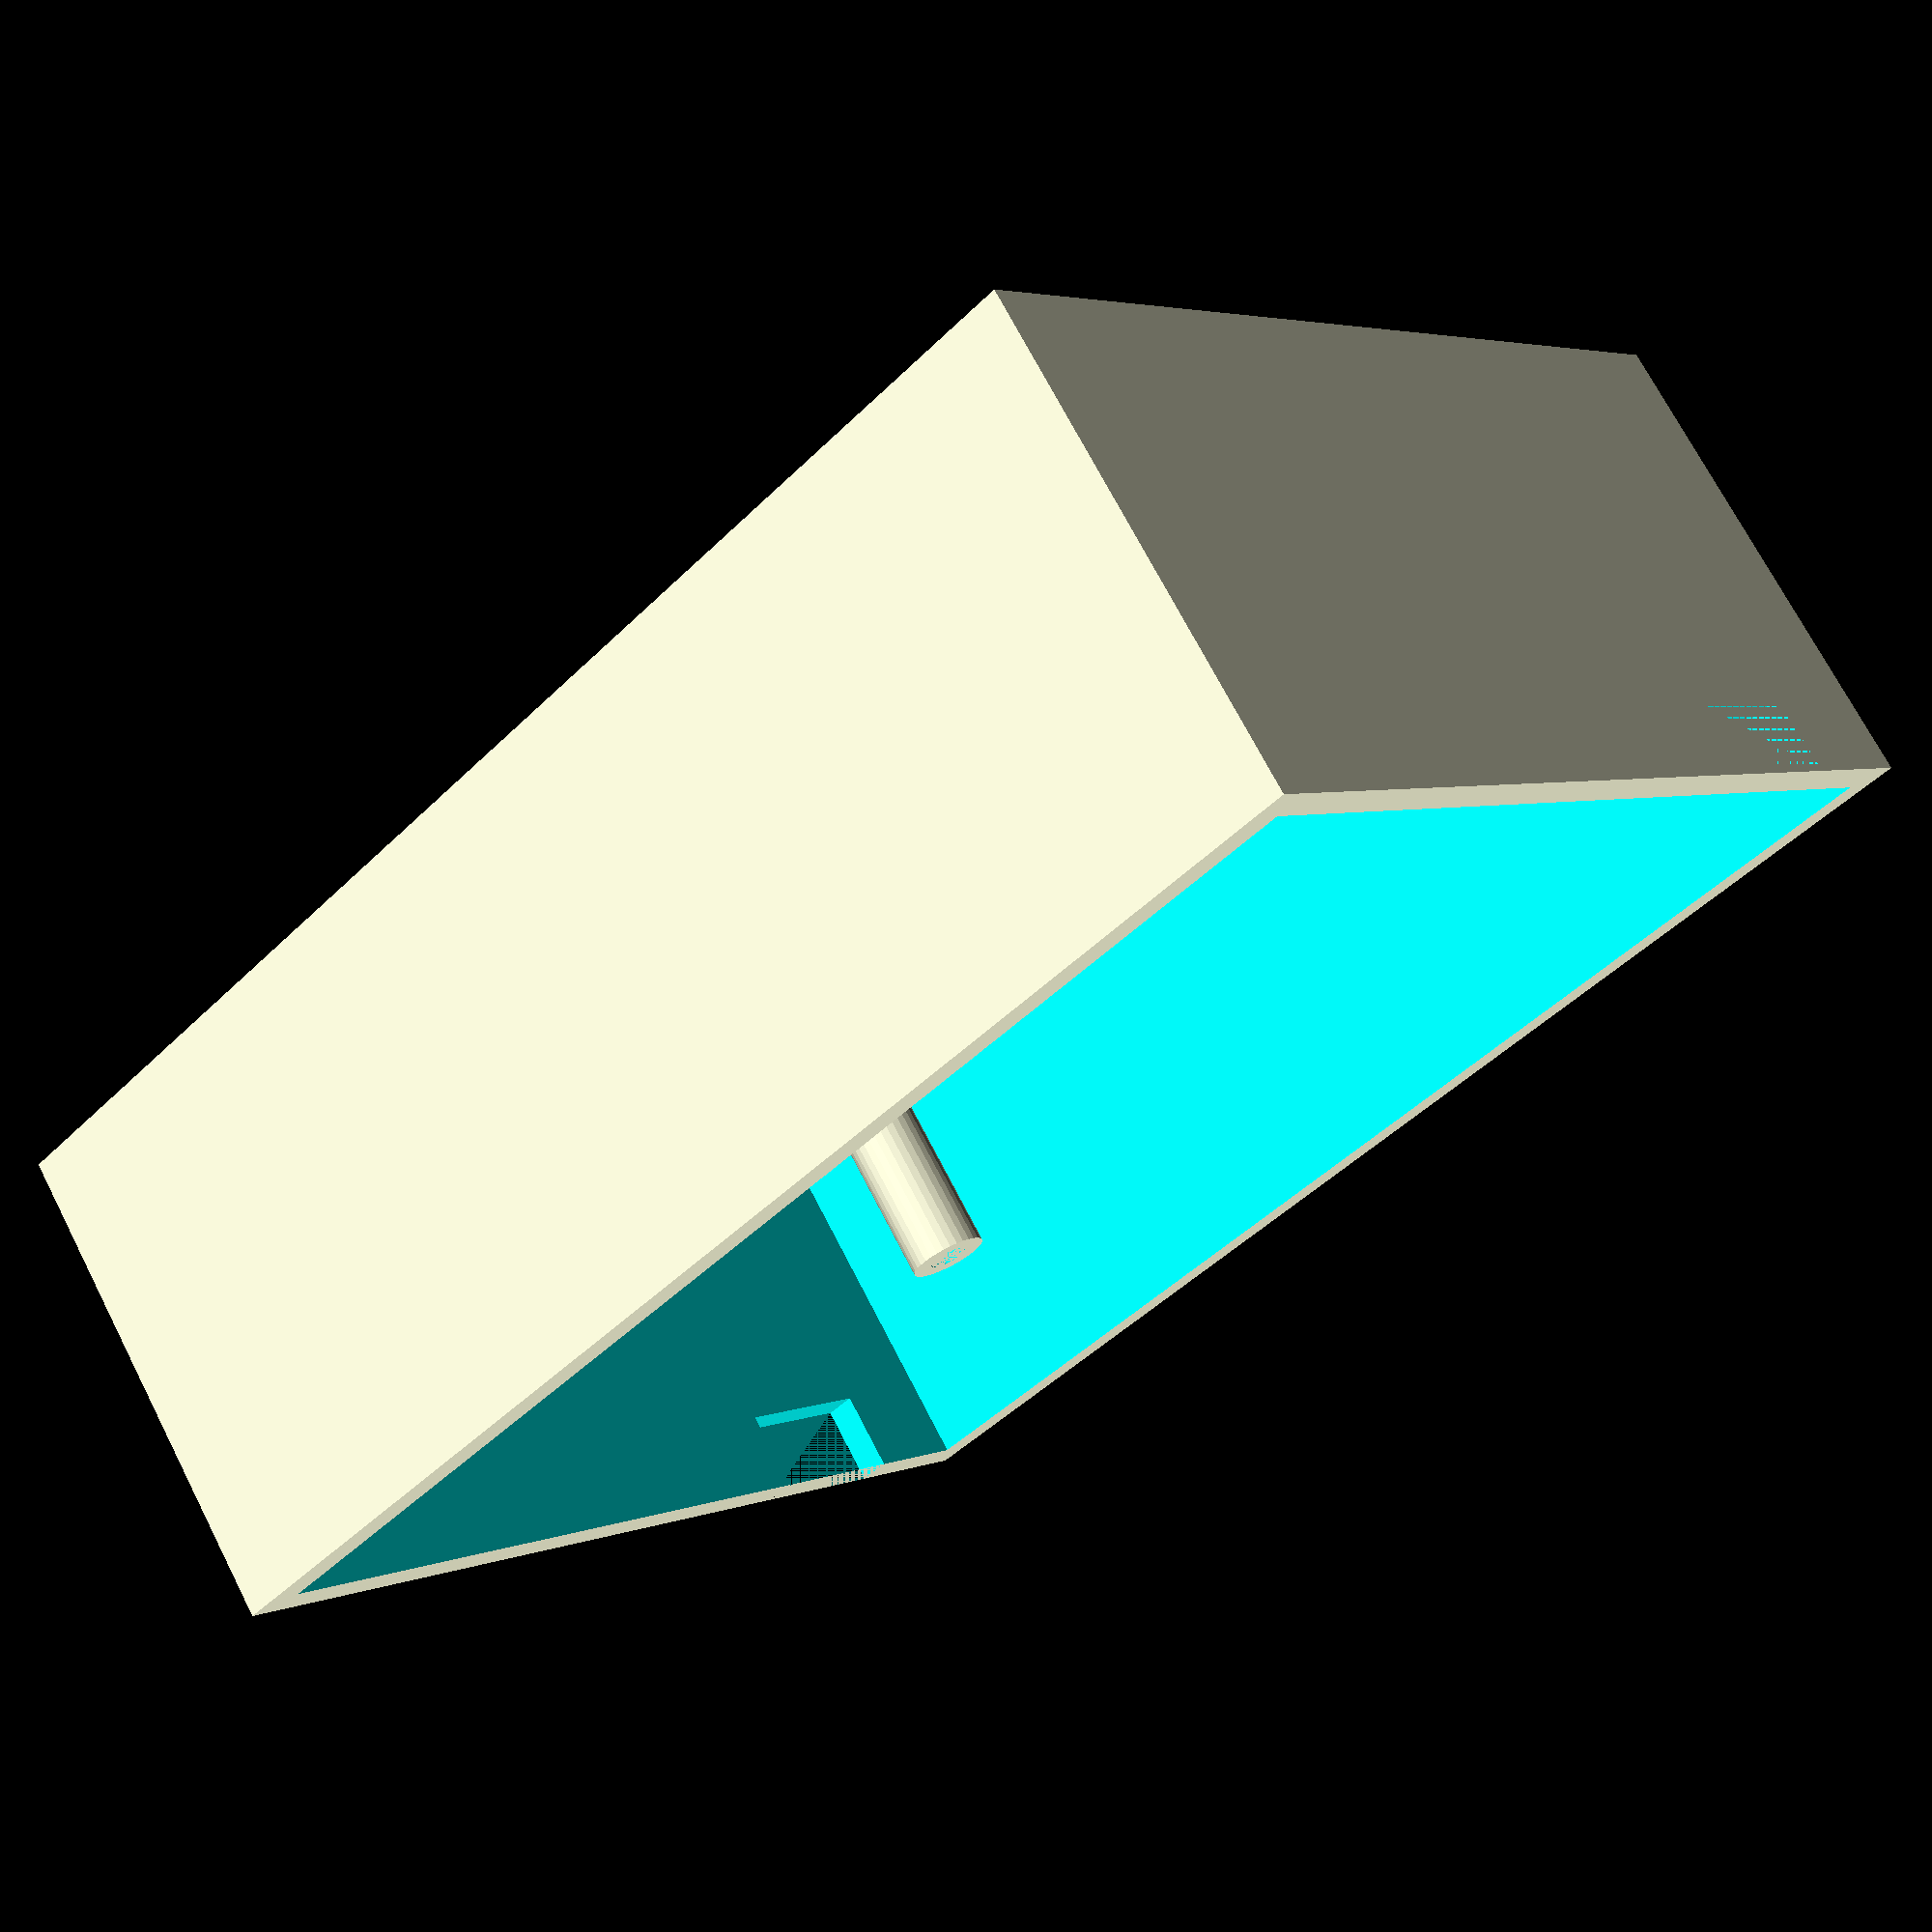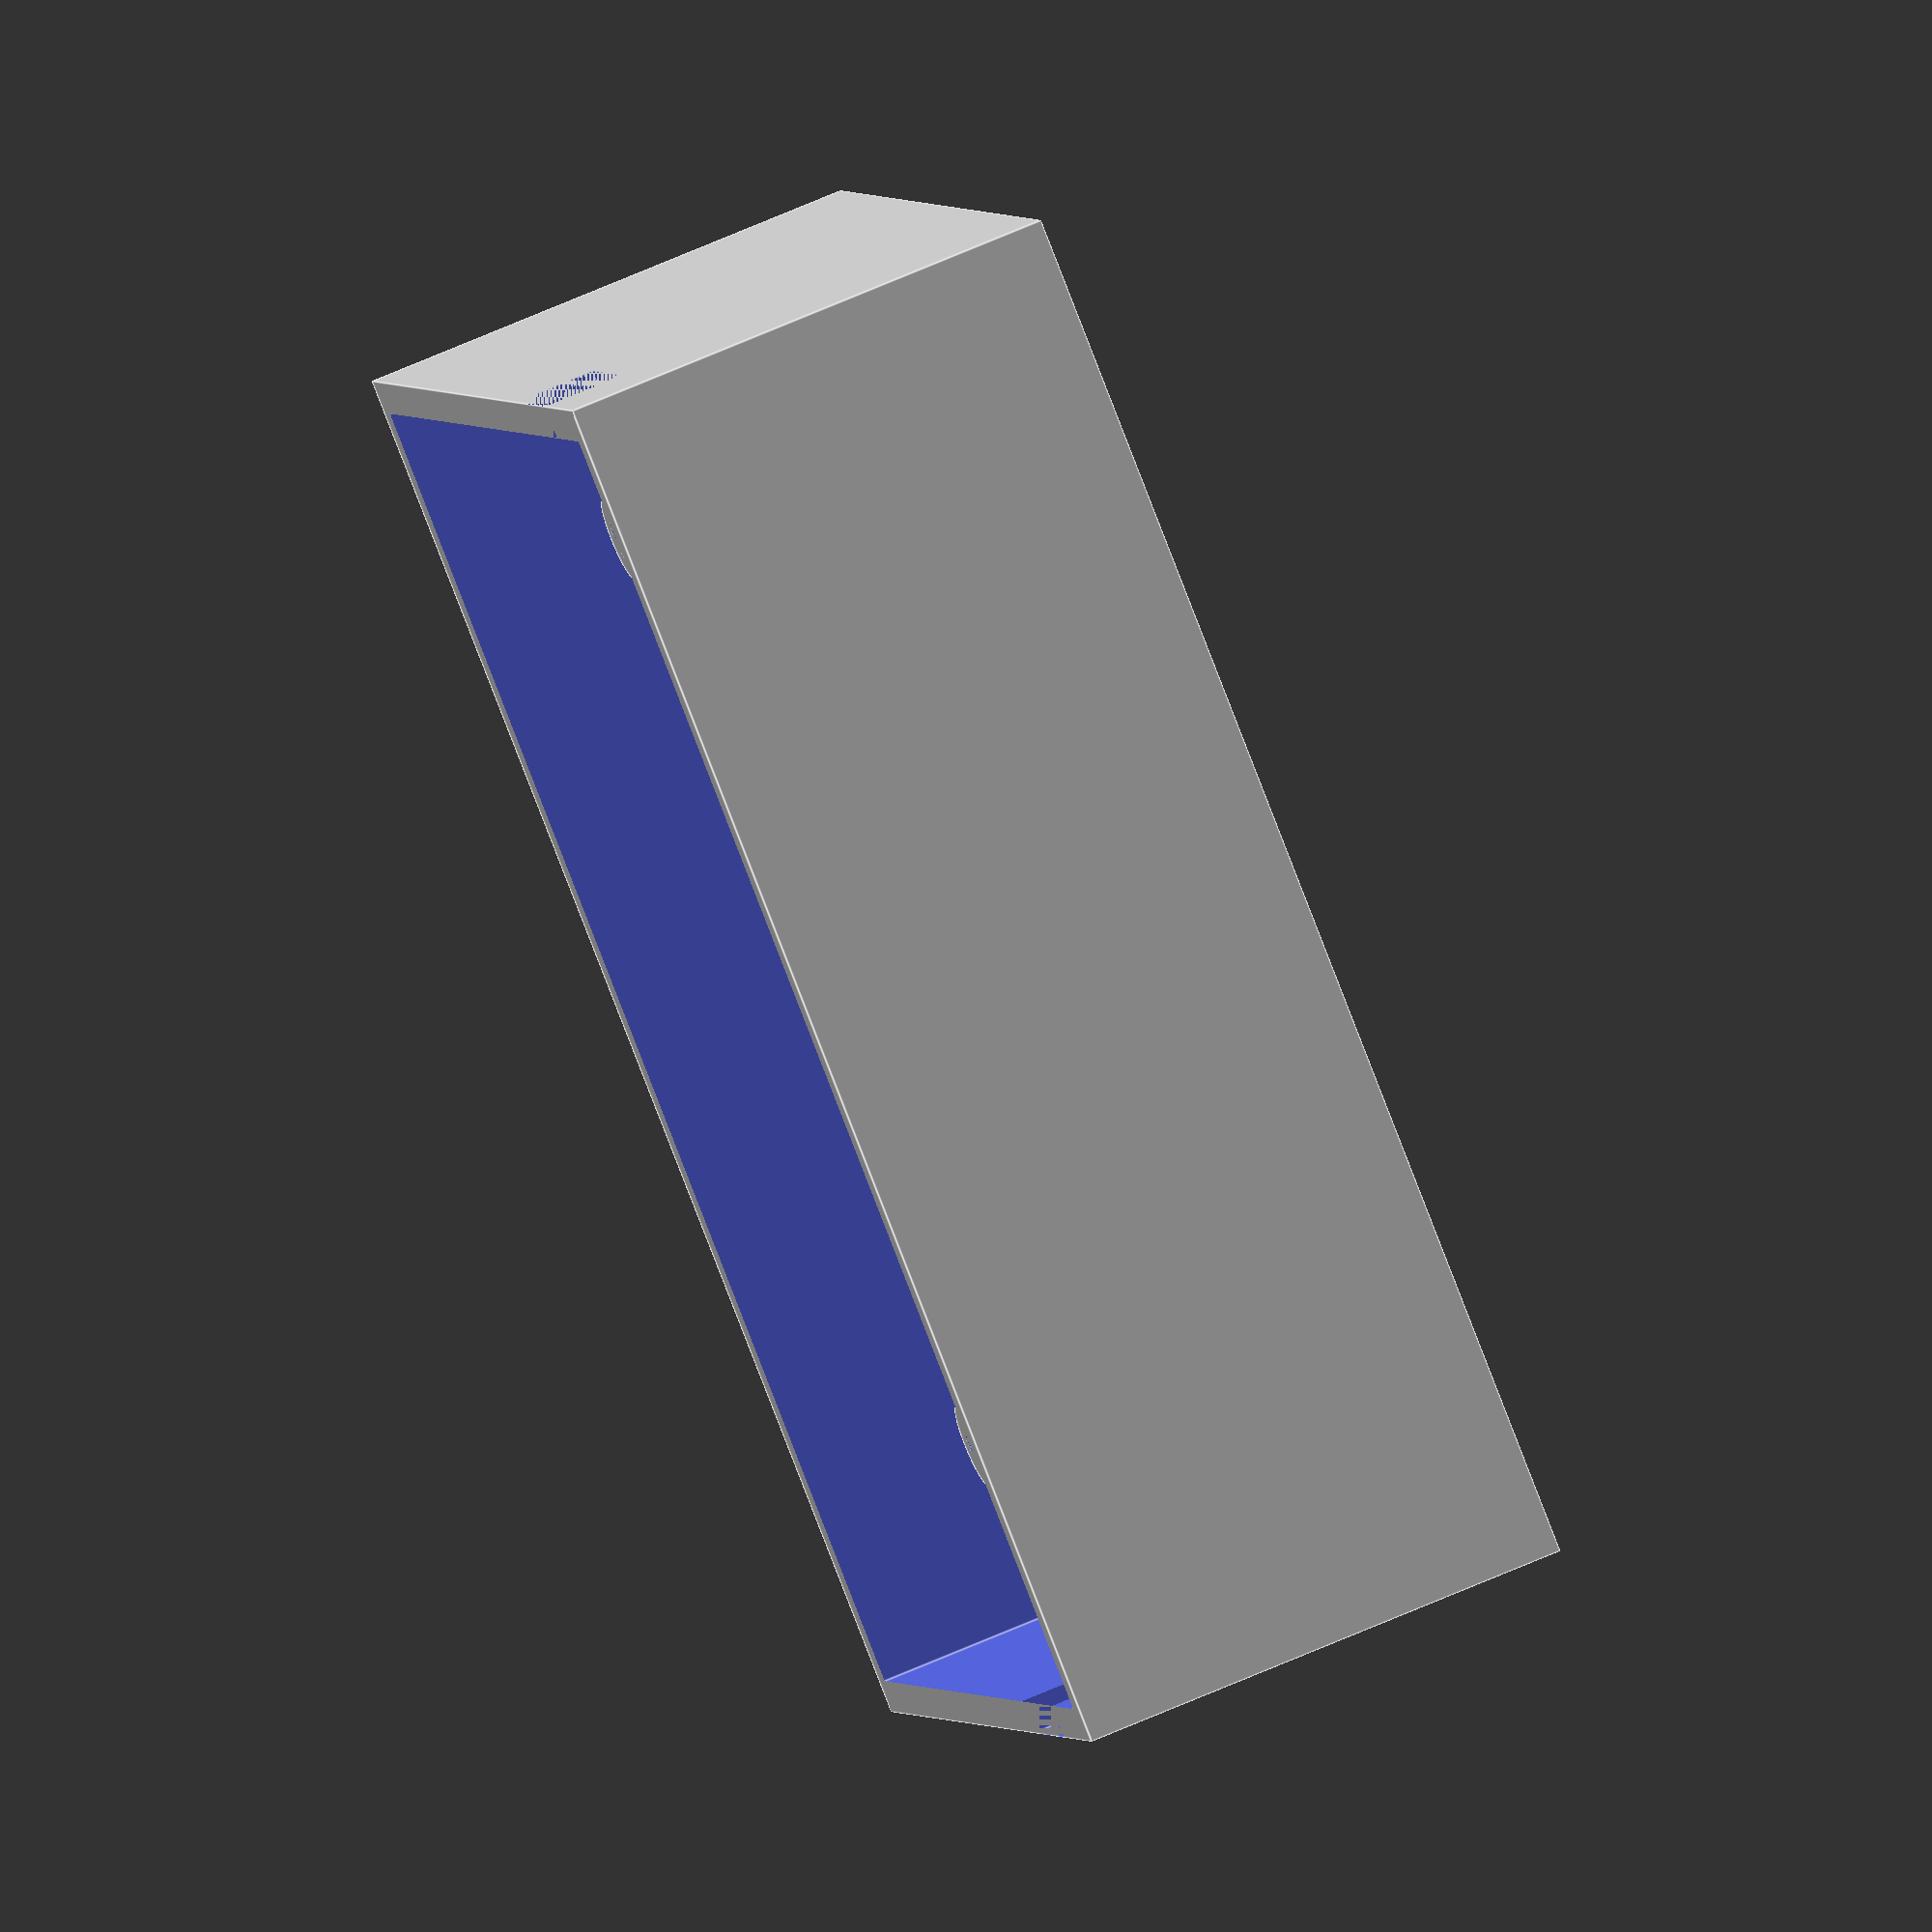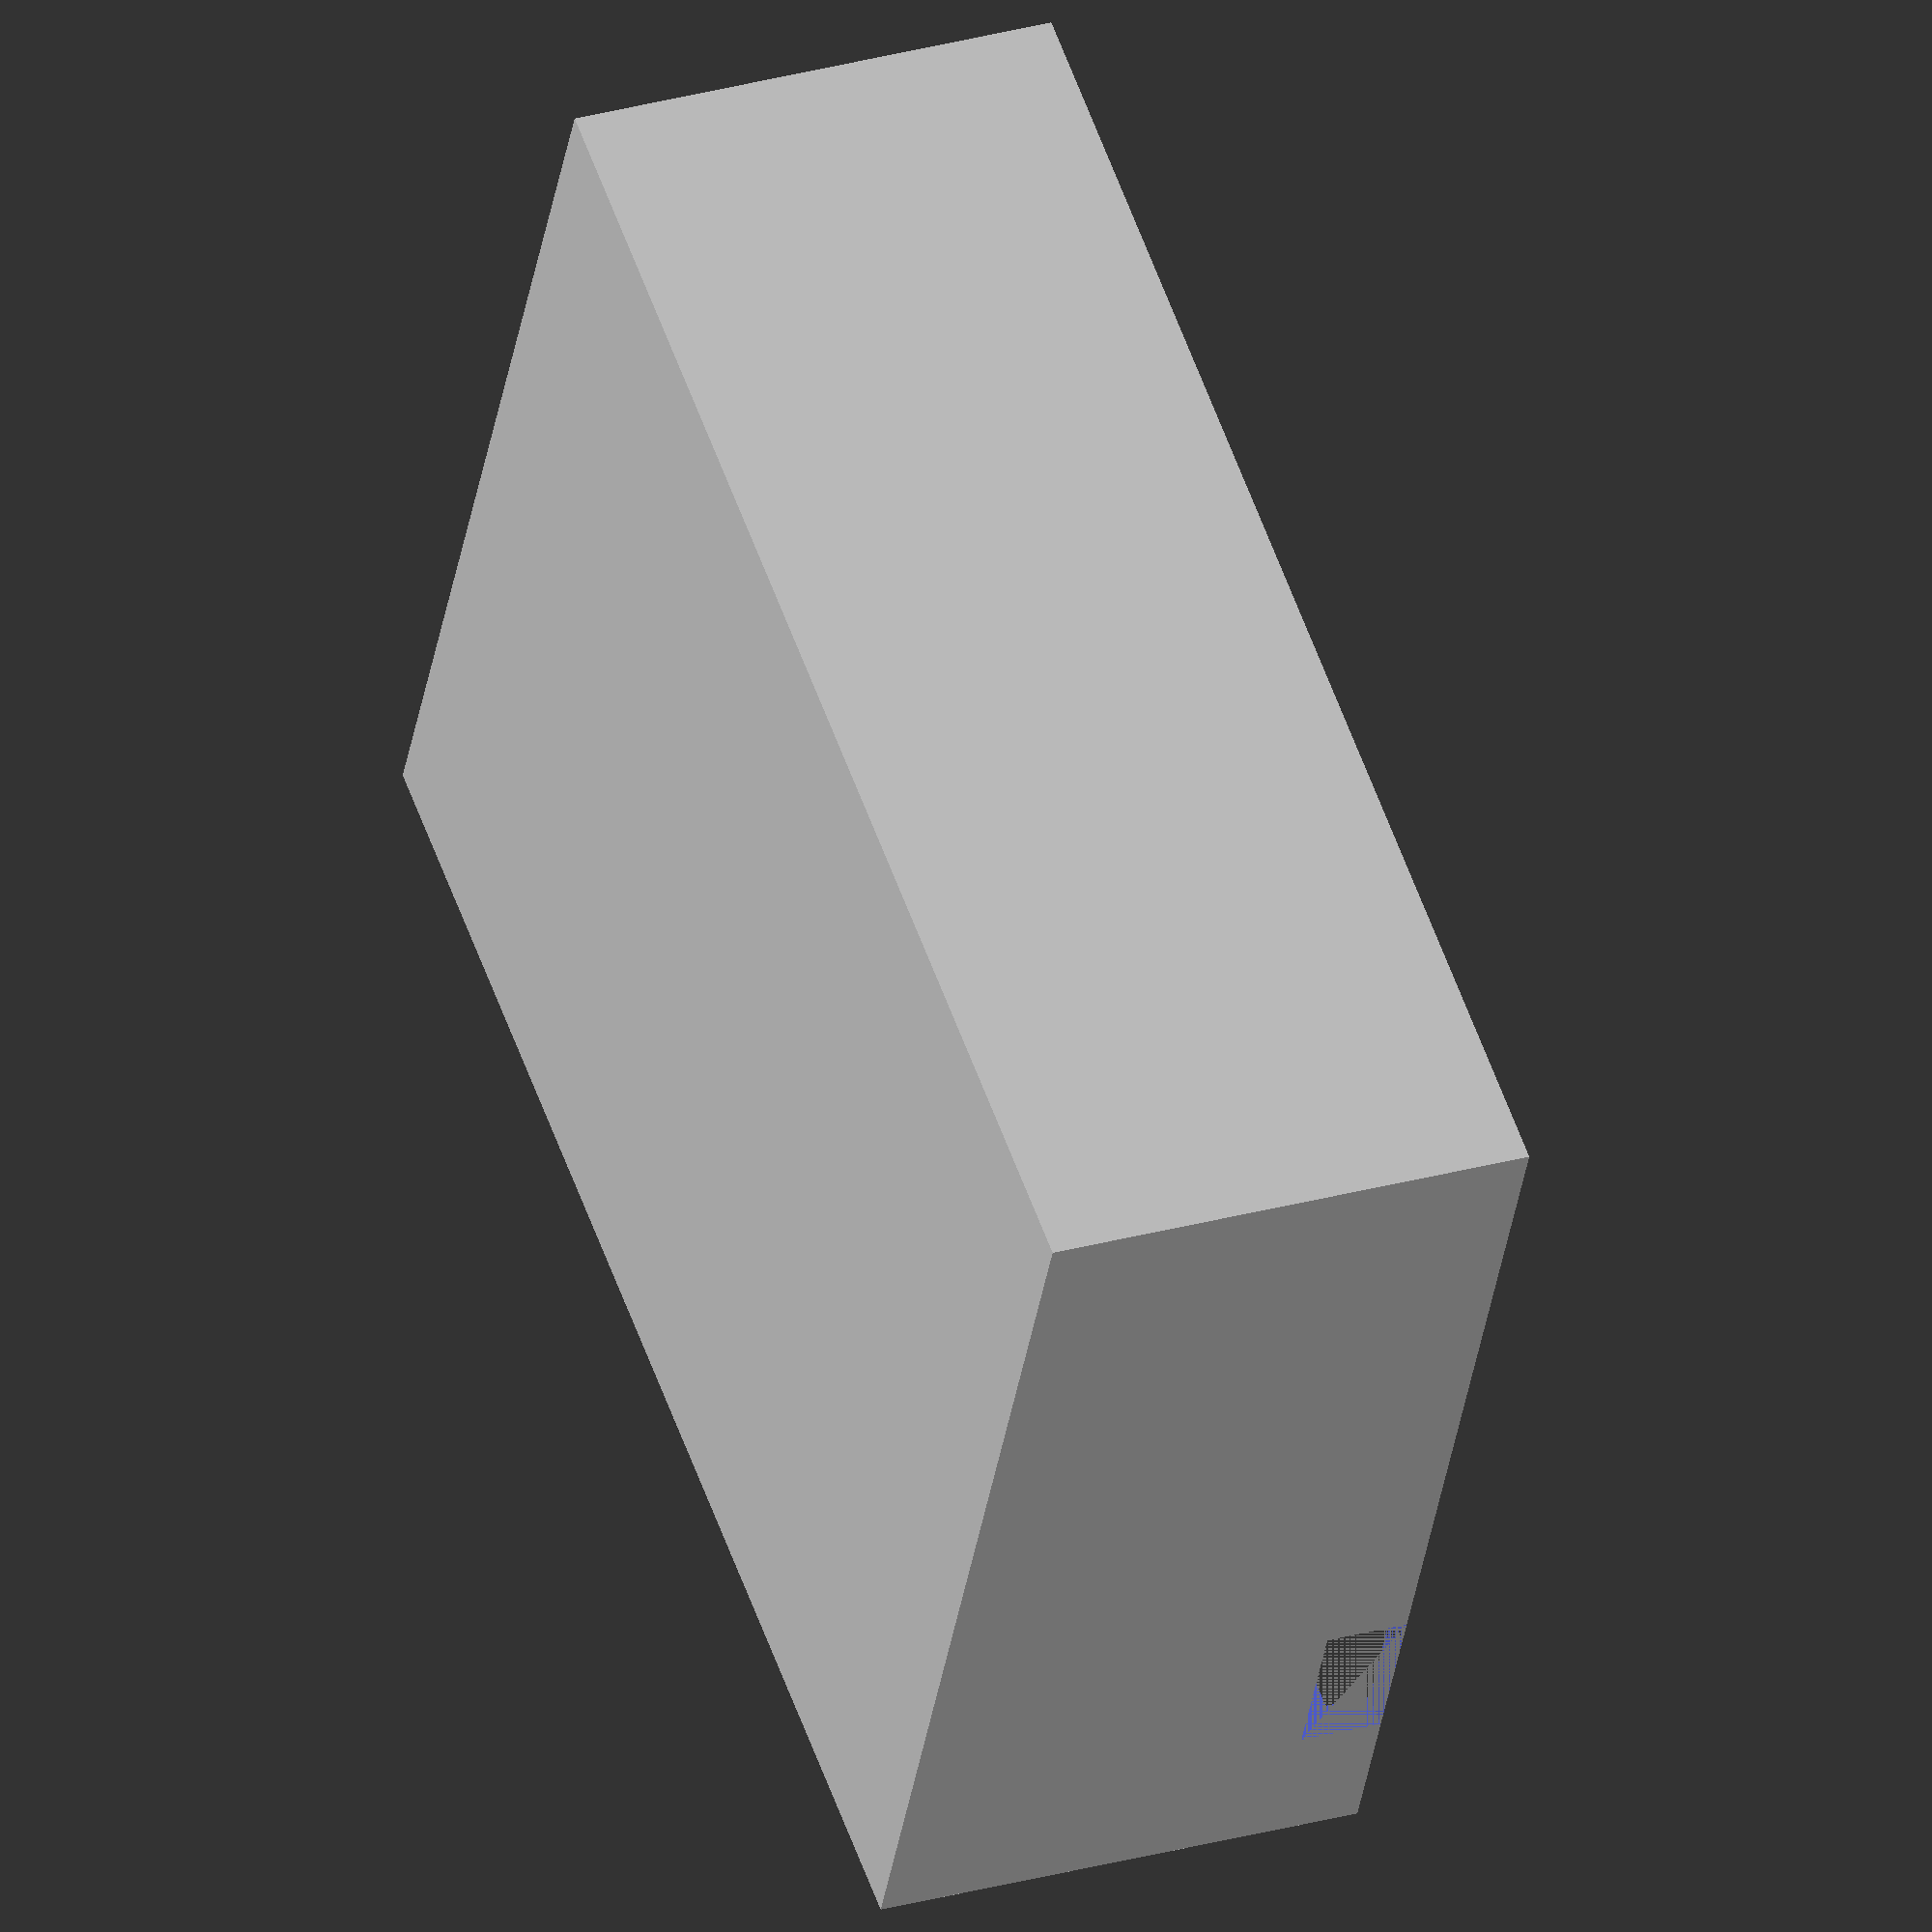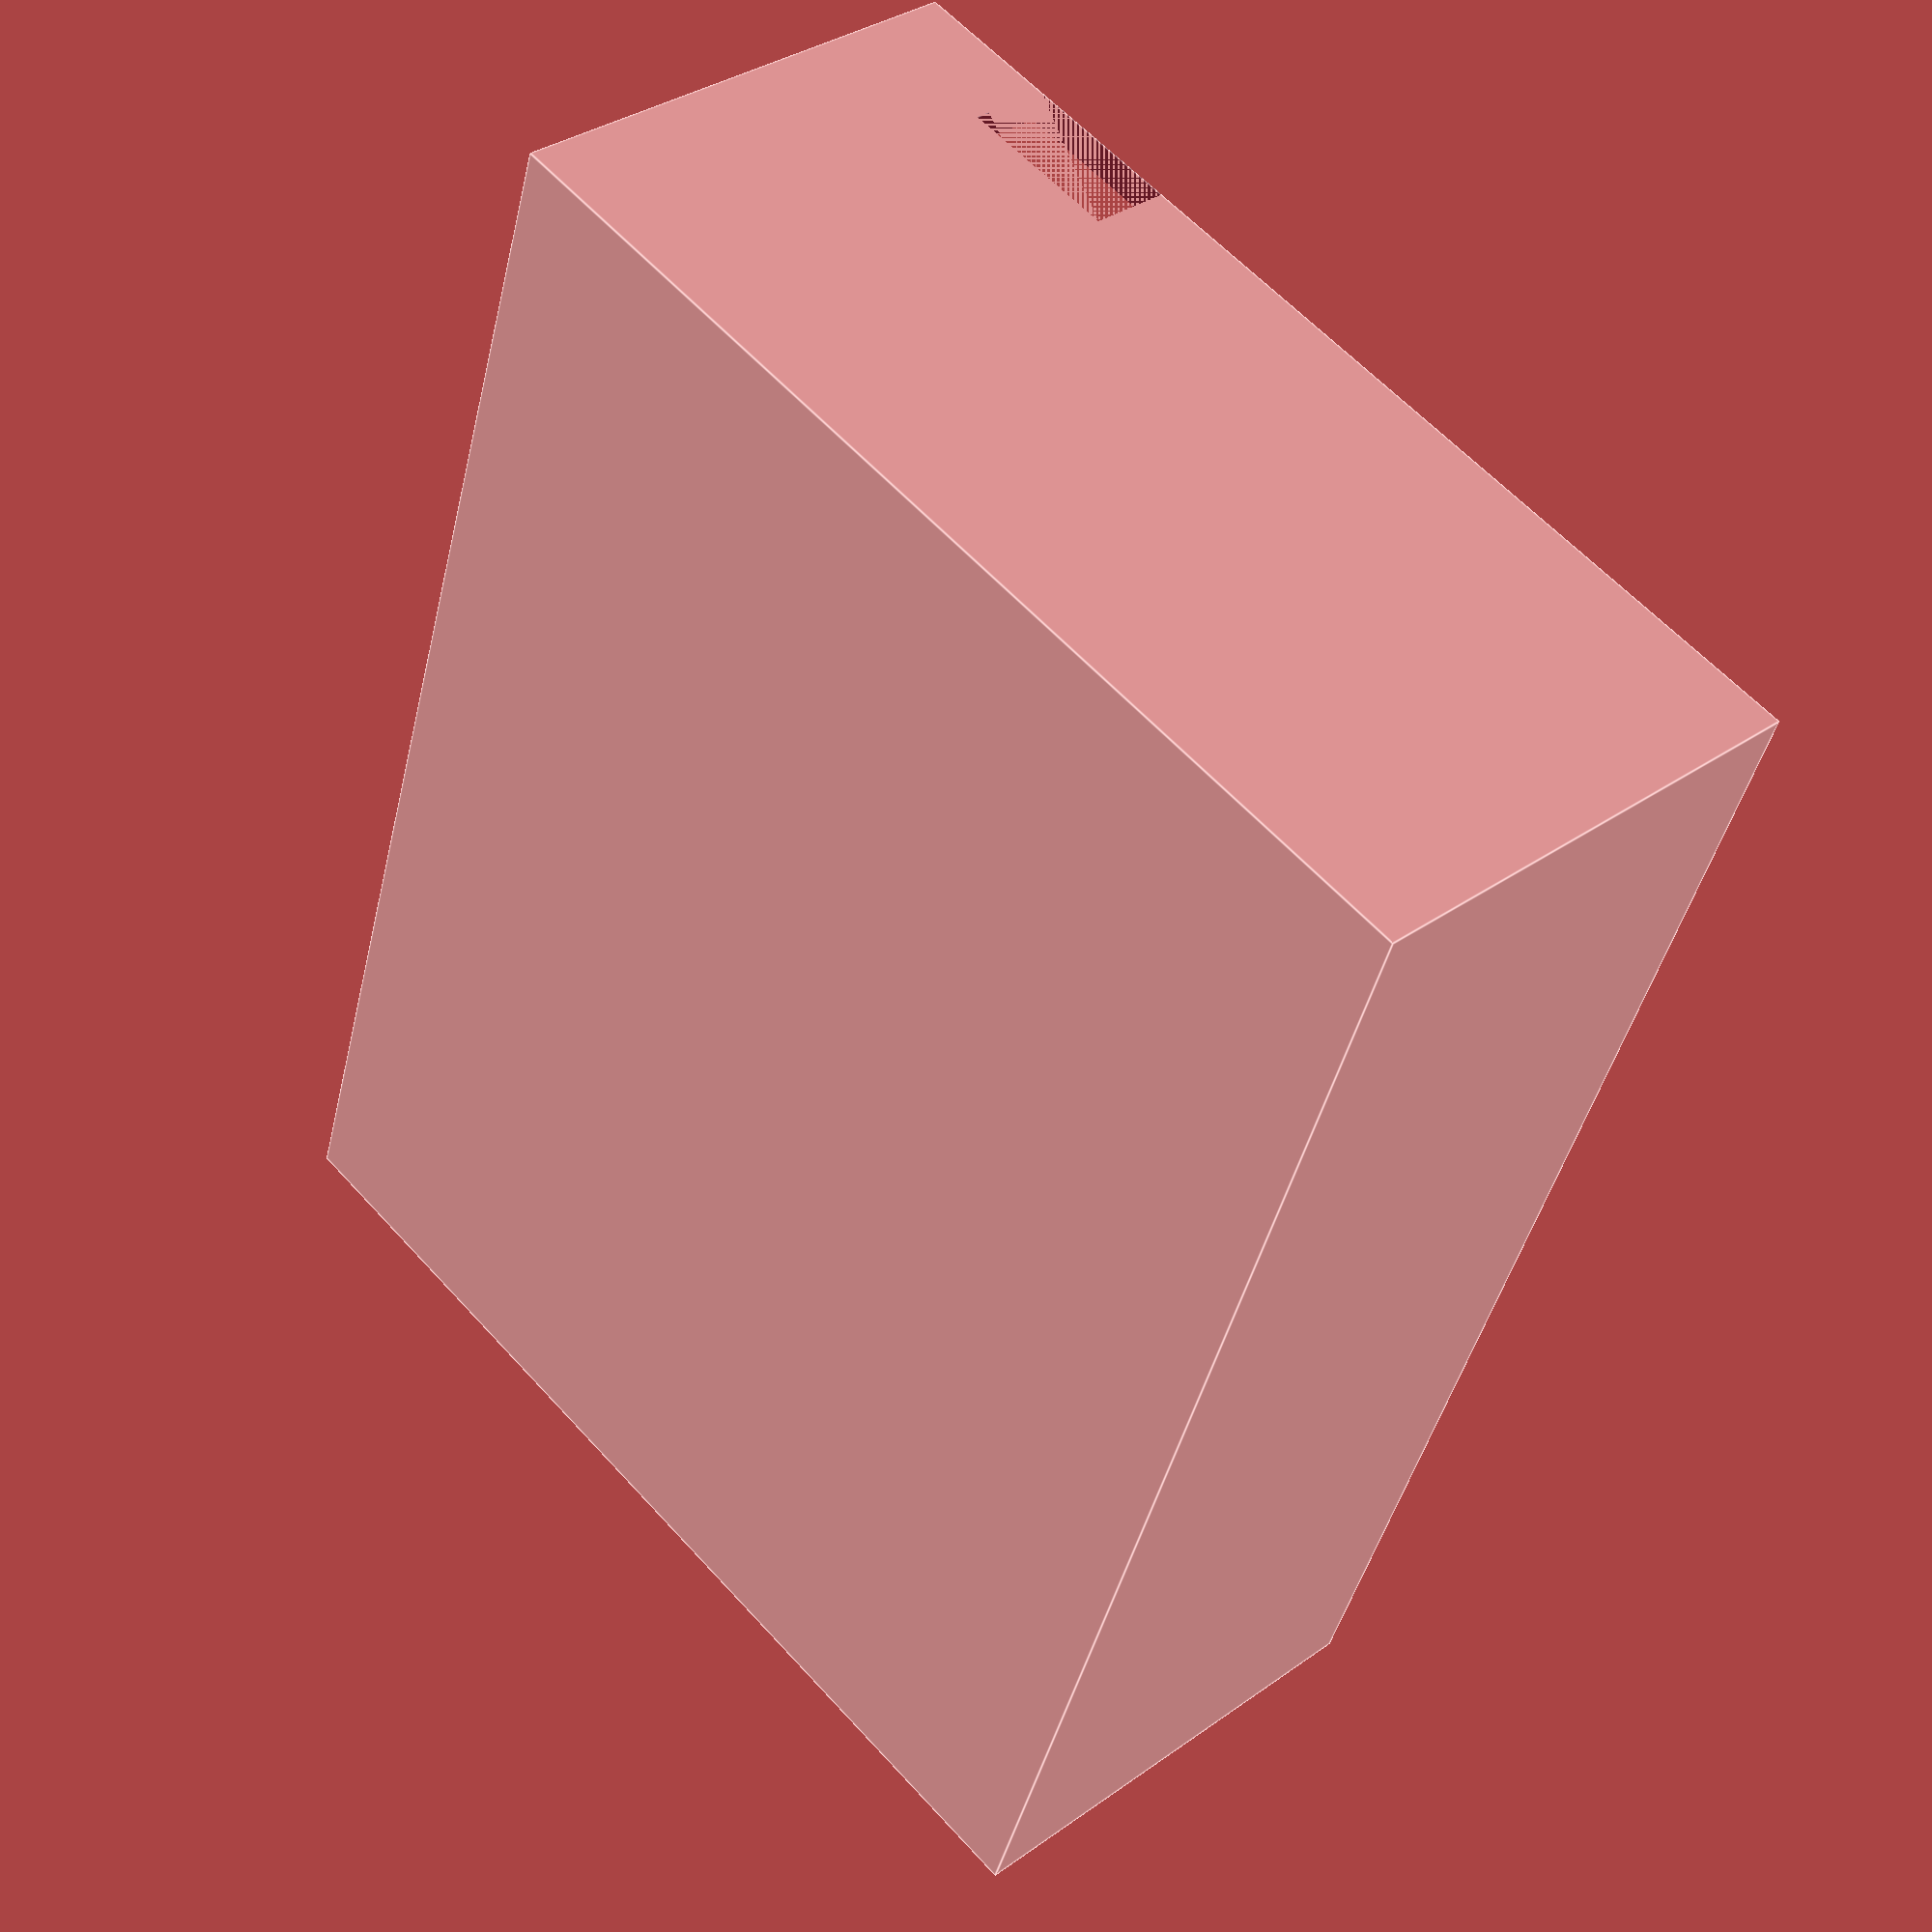
<openscad>
$fa = 10;
$fs = 0.5;

module case_top(size, radius, thickness) {
    width = size[0];
    height = size[1];
    depth = size[2];
    
    difference() {
        cube([width, height, depth], center=true);

        translate([0, 0, thickness]) {
            // make case hollow
            cube([width - thickness * 2, height - thickness * 2, depth], center=true);
        }
    }
}

module pcb_column(height, innerHeight, outer, inner) {
    union() {
        translate([0, 0, 0]) {
            cylinder(h=height, r=outer, center=true);
            translate([0, 0, (innerHeight - height) / 2]) cylinder(h=innerHeight, r=inner, center=true);
        }
    }
}

module pcb_column(height, outer, inner) {
    difference() {
        cylinder(h=height, r=outer);
        cylinder(h=height, r=inner);
    }
}

module pcb_columns() {
    translate([-28.6, 25.4, 0]) pcb_column(19, 2.5, 1.3);
    translate([28.6, 25.4, 0]) pcb_column(19, 2.5, 1.3);
    translate([-28.6, -25.4, 0]) pcb_column(19, 2.5, 1.3);
    translate([28.6, -25.4, 0]) pcb_column(19, 2.5, 1.3);
}

module case_pin(height, r) {
    difference() {
        cylinder(h=height, r=r);
        translate([0, 0, height - 5 / 2]) cube([10, 0.5, 5], center=true);
    }
}

module case_pins() {
    translate([-36, 27, 0]) case_pin(10, 1.5);
    translate([36, -27, 0]) case_pin(10, 1.5);
}

module main() {
    union() {
        difference() {
            case_top([84, 66, 30], 3, 2);
            // Cut out for cables ...
            translate([0, 19, 12.5]) cube([84, 10, 5], center=true);
        }
        translate([0, 0, -13]) {
            case_pins();
            pcb_columns();
        }
        
    }
}

main();
</openscad>
<views>
elev=288.6 azim=138.2 roll=332.7 proj=p view=wireframe
elev=292.7 azim=26.2 roll=66.2 proj=o view=edges
elev=149.2 azim=335.4 roll=291.5 proj=o view=solid
elev=146.6 azim=251.4 roll=314.3 proj=p view=edges
</views>
